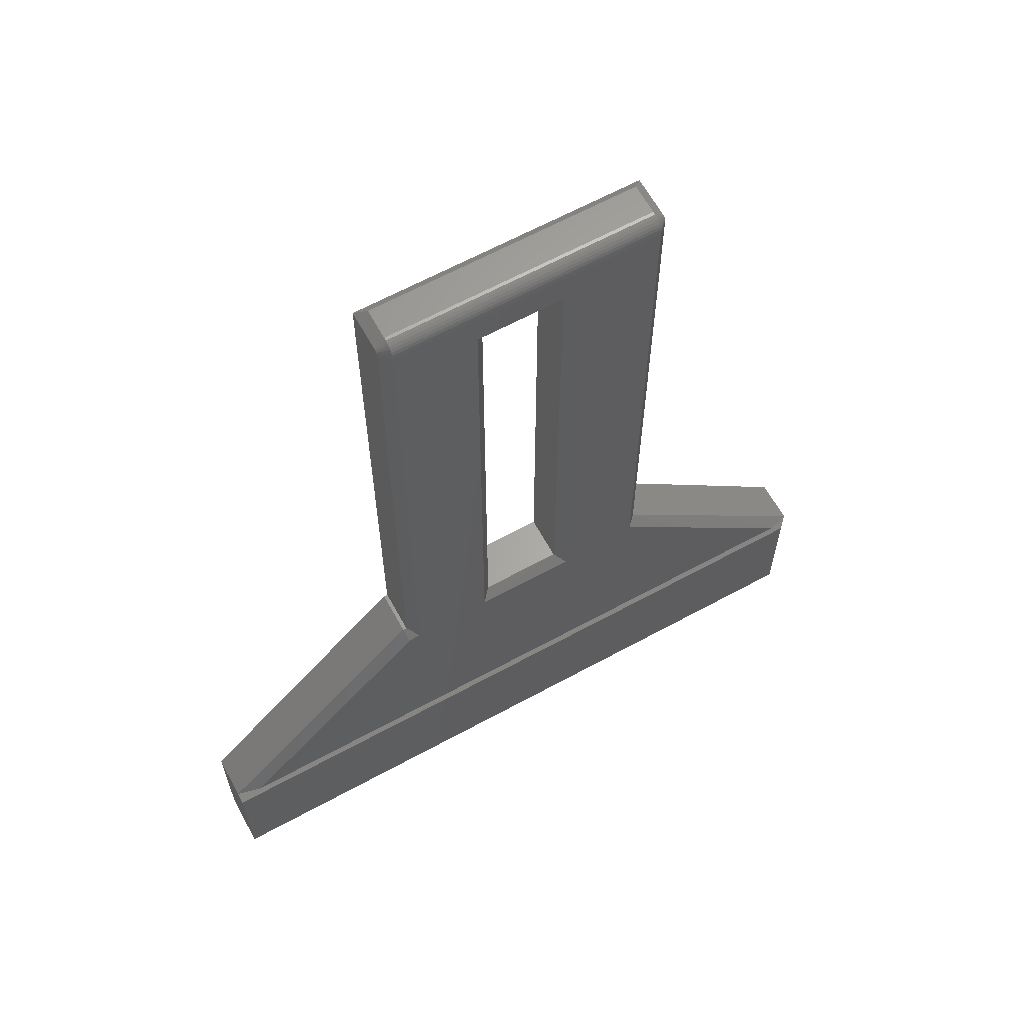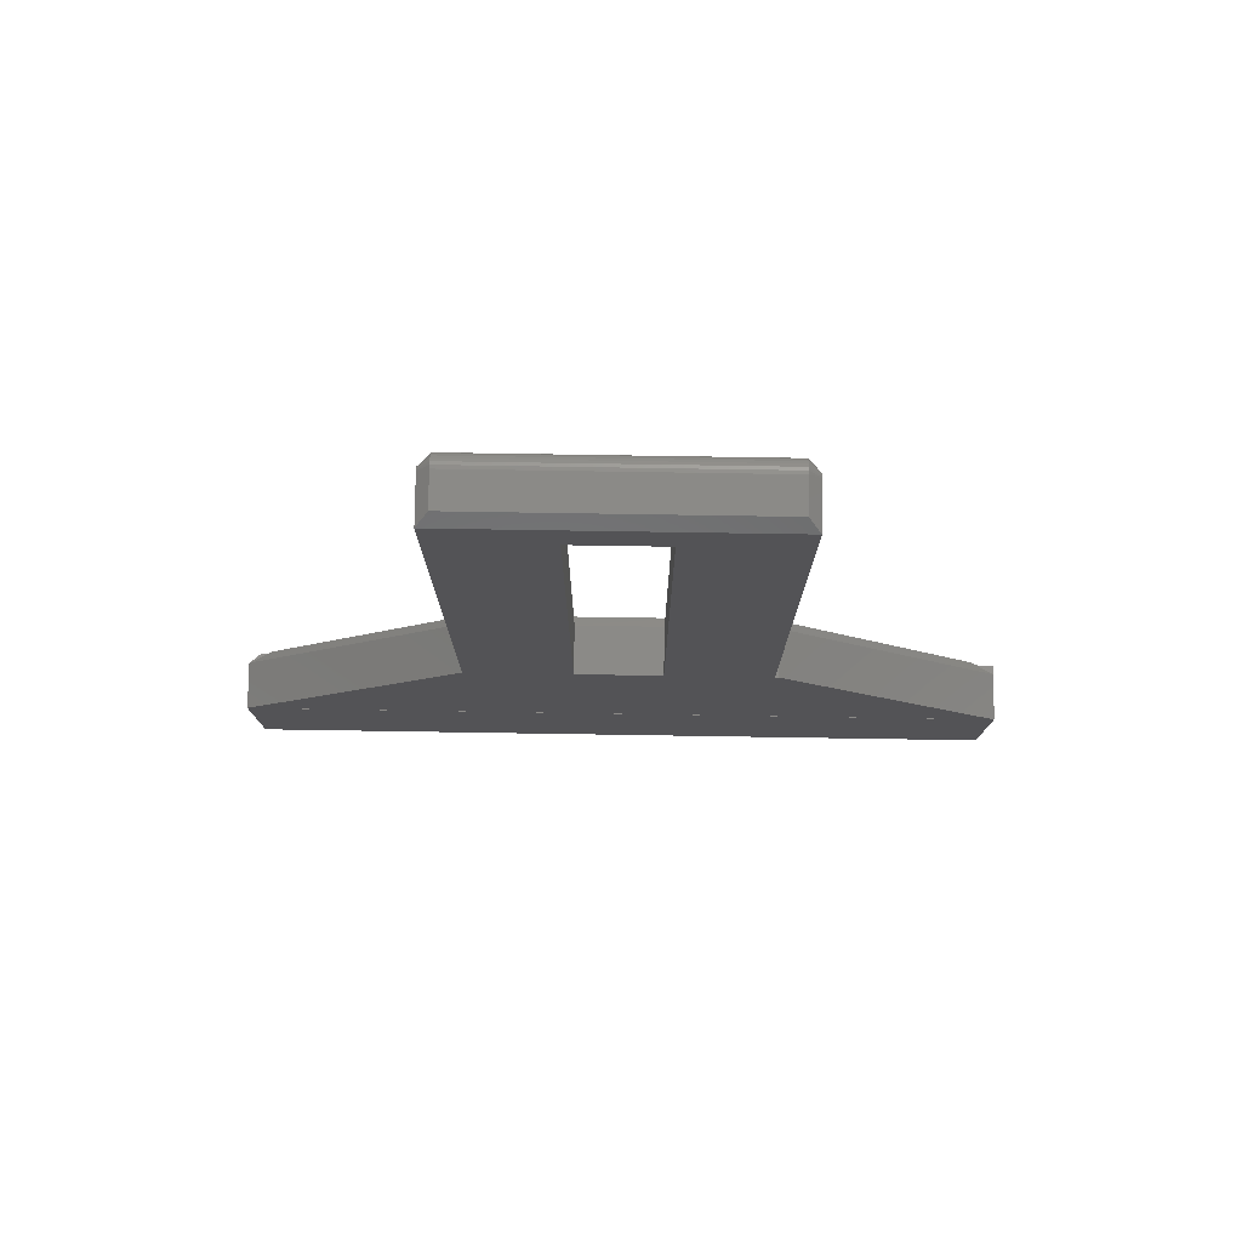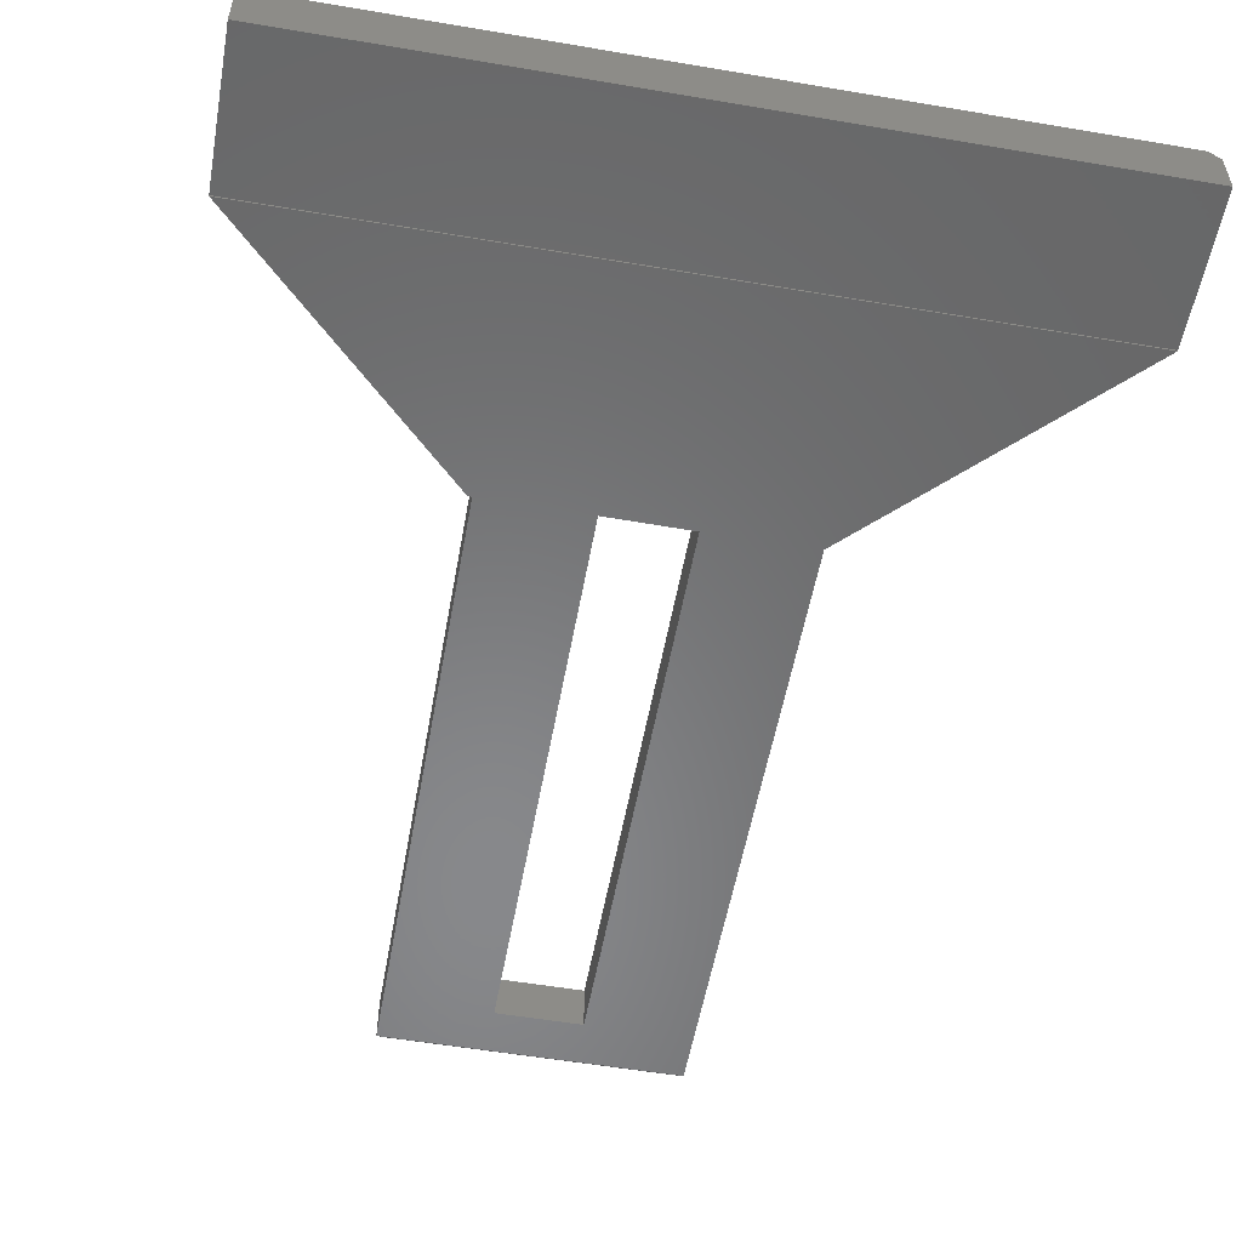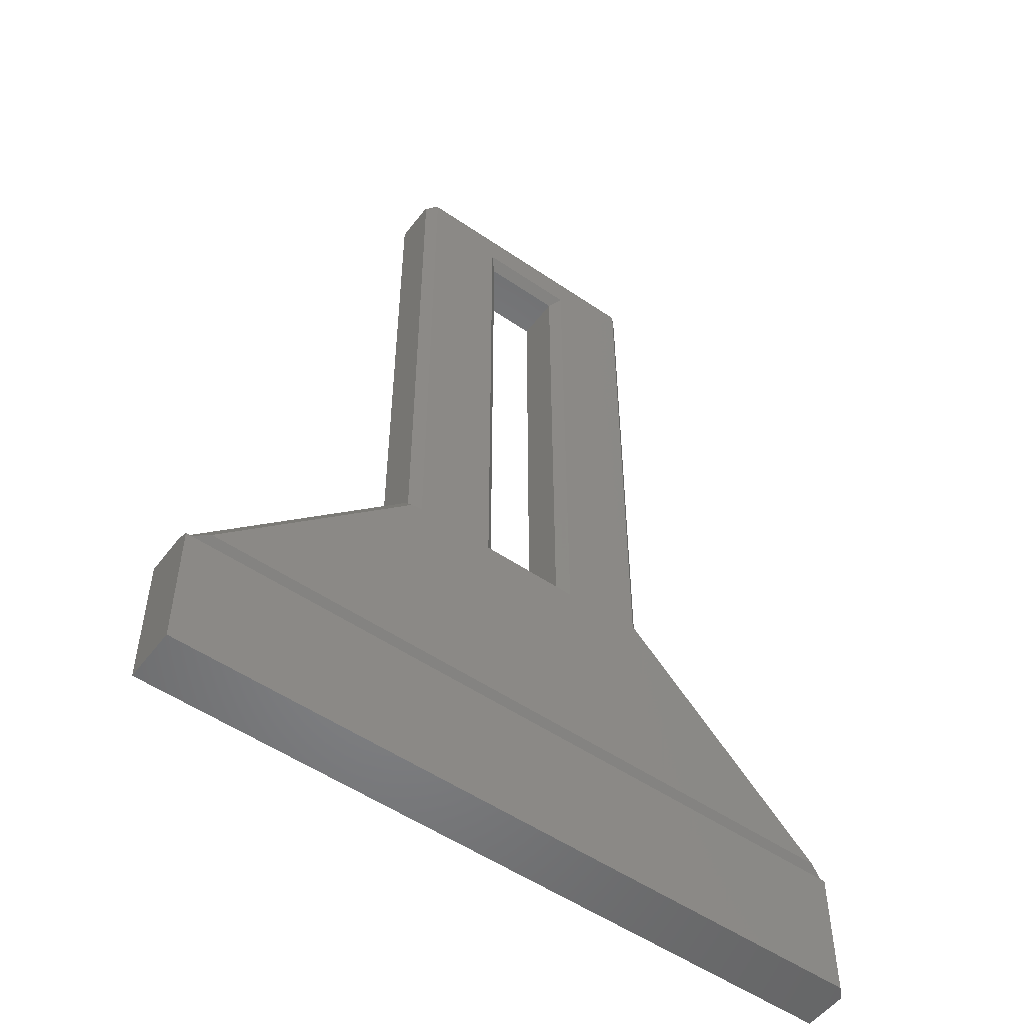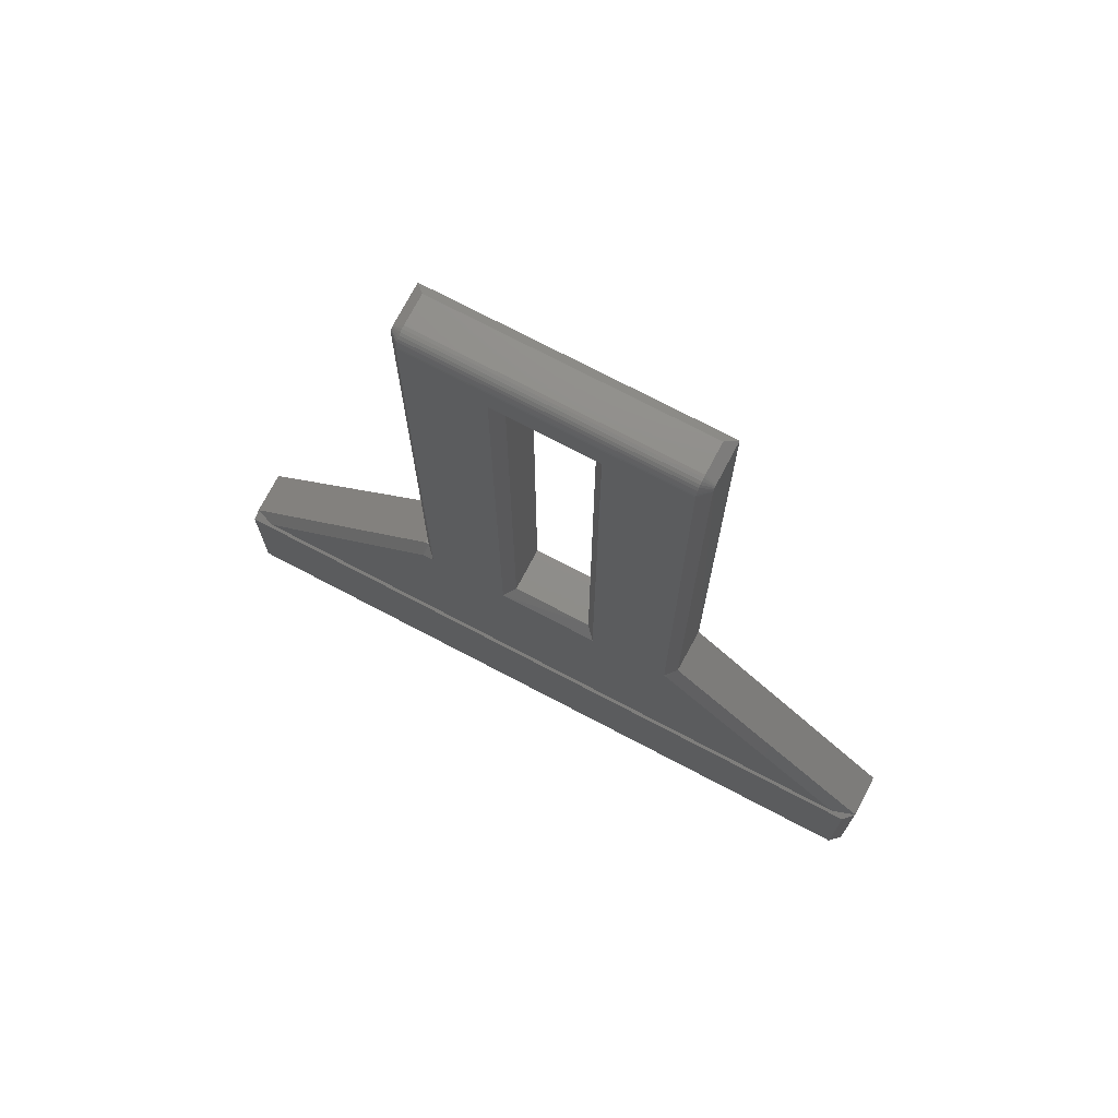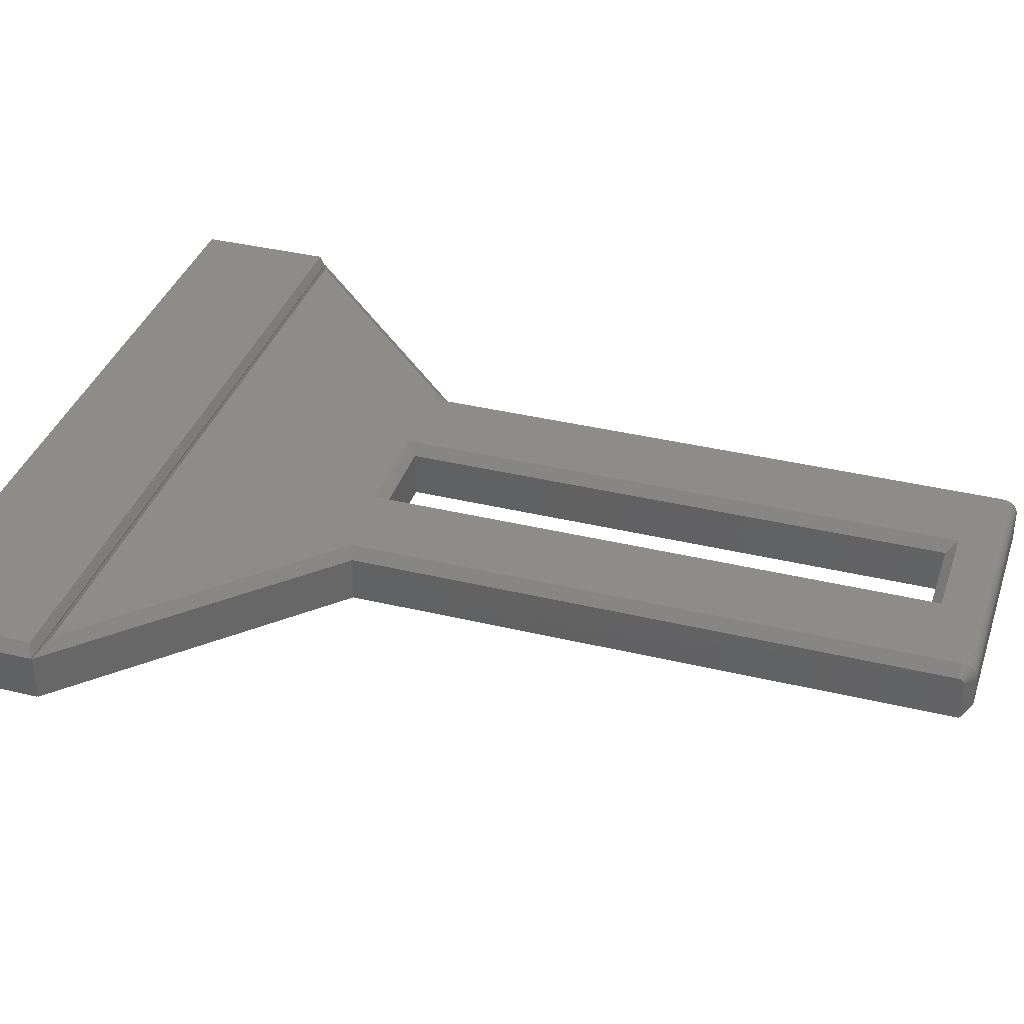
<metadata>
{"format":"stl","ext":"stl","renderer":"f3d","projection":"perspective","resolution":1024,"background":"white","views":[{"elev":63.8,"azim":151.2,"up":"+Z"},{"elev":79.1,"azim":0.9,"up":"+Z"},{"elev":-54.8,"azim":169.8,"up":"+Y"},{"elev":-52.8,"azim":143.7,"up":"+Z"},{"elev":73.8,"azim":-152.3,"up":"+Z"},{"elev":36.4,"azim":-72.5,"up":"+Y"}]}
</metadata>
<code>
# stl→obj: 78 verts, 152 faces
v -0.5326 -3.607e-17 -0.5156
v -0.2031 5.081e-19 -0.1862
v -0.0778 6.902e-18 -0.1963
v 0.08067 1.57e-17 -0.1963
v 0.206 2.266e-17 -0.1963
v 0.2243 2.349e-17 -0.1995
v 0.5404 2.349e-17 -0.5156
v 0.08067 6.421e-17 0.6775
v 0.206 7.389e-17 0.7266
v -0.0778 5.541e-17 0.6775
v -0.2031 5.117e-17 0.7266
v 0.06505 -0.08594 -0.1807
v 0.06505 -0.01562 -0.1807
v -0.06217 -0.08594 -0.1797
v -0.06217 -0.01562 -0.1797
v 0.06505 -0.08594 0.6619
v 0.06505 -0.01562 0.6619
v -0.06217 -0.08594 0.6619
v -0.06217 -0.01562 0.6619
v -0.2197 -0.08594 -0.1807
v -0.2188 -0.01562 -0.1797
v -0.5703 -0.08594 -0.5312
v -0.5703 -0.01562 -0.5312
v 0.2275 -0.08594 -0.1807
v 0.2275 -0.01562 -0.1807
v 0.2216 -0.08594 -0.1807
v 0.2216 -0.01562 -0.1807
v 0.5781 -0.08594 -0.5312
v 0.5781 -0.01562 -0.5312
v 0.206 -0.0004503 0.7311
v -0.2031 -0.0004503 0.7311
v 0.206 -0.001784 0.7355
v -0.2031 -0.001784 0.7355
v 0.206 -0.00395 0.7396
v -0.2031 -0.00395 0.7396
v 0.206 -0.006865 0.7431
v -0.2031 -0.006865 0.7431
v 0.206 -0.01042 0.7461
v -0.2031 -0.01042 0.7461
v 0.206 -0.01447 0.7482
v -0.2031 -0.01447 0.7482
v 0.206 -0.01887 0.7495
v -0.2031 -0.01887 0.7495
v 0.206 -0.02344 0.75
v -0.2031 -0.02344 0.75
v -0.2188 -0.01562 0.7266
v -0.2188 -0.01694 0.7309
v -0.2188 -0.01578 0.7281
v -0.2188 -0.01622 0.7296
v -0.2188 -0.0191 0.7331
v -0.2188 -0.08594 0.7344
v -0.2188 -0.02344 0.7344
v -0.2188 -0.02191 0.7342
v -0.2188 -0.02045 0.7338
v -0.2188 -0.01791 0.7321
v 0.206 -0.07031 0.75
v -0.2031 -0.07031 0.75
v 0.2216 -0.01562 0.7266
v 0.2216 -0.01578 0.7281
v 0.2216 -0.01622 0.7296
v 0.2216 -0.01694 0.7309
v 0.2216 -0.01791 0.7321
v 0.2216 -0.0191 0.7331
v 0.2216 -0.02045 0.7338
v 0.2216 -0.02191 0.7342
v 0.2216 -0.02344 0.7344
v 0.2216 -0.08594 0.7344
v 0.5781 -0.01562 -0.5324
v 0.5781 1.508e-16 -0.5402
v -0.5703 -0.01562 -0.5324
v -0.5547 2.503e-17 -0.5402
v -0.5547 1.735e-18 -0.75
v 0.5781 1.275e-16 -0.75
v -0.5703 -0.08594 -0.5324
v -0.5703 -0.08594 -0.75
v -0.5703 -0.01562 -0.75
v 0.5781 -0.08594 -0.75
v 0.5781 -0.08594 -0.5324
f 1 2 3
f 1 3 4
f 1 4 5
f 1 5 6
f 1 6 7
f 8 5 4
f 5 8 9
f 9 8 10
f 9 10 11
f 11 10 3
f 11 3 2
f 12 13 14
f 14 13 15
f 16 17 12
f 12 17 13
f 18 19 16
f 16 19 17
f 14 15 18
f 18 15 19
f 19 10 17
f 17 10 8
f 15 3 19
f 19 3 10
f 13 4 15
f 15 4 3
f 17 8 13
f 13 8 4
f 20 21 22
f 22 21 23
f 24 25 26
f 26 25 27
f 28 29 24
f 24 29 25
f 22 23 28
f 28 23 29
f 9 11 30
f 30 11 31
f 30 31 32
f 32 31 33
f 32 33 34
f 34 33 35
f 34 35 36
f 36 35 37
f 36 37 38
f 38 37 39
f 38 39 40
f 40 39 41
f 40 41 42
f 42 41 43
f 42 43 44
f 44 43 45
f 46 47 48
f 47 49 48
f 50 51 52
f 50 52 53
f 50 53 54
f 20 51 50
f 20 50 55
f 20 55 47
f 20 47 46
f 20 46 21
f 56 44 57
f 57 44 45
f 58 26 27
f 59 60 61
f 59 61 62
f 59 62 63
f 59 63 64
f 59 64 65
f 59 65 66
f 67 26 58
f 67 58 59
f 67 59 66
f 26 28 24
f 14 22 12
f 20 22 14
f 20 14 18
f 20 18 51
f 51 18 67
f 67 18 16
f 67 16 26
f 26 16 12
f 26 12 28
f 28 12 22
f 67 56 51
f 51 56 57
f 46 11 21
f 21 11 2
f 52 51 45
f 45 51 57
f 21 2 23
f 23 2 1
f 23 1 29
f 29 1 7
f 29 7 25
f 25 7 6
f 25 6 27
f 27 6 5
f 66 44 67
f 67 44 56
f 27 5 58
f 58 5 9
f 9 30 58
f 30 59 58
f 66 65 44
f 65 42 44
f 30 32 60
f 59 30 60
f 34 36 61
f 61 32 34
f 60 32 61
f 38 40 64
f 63 38 64
f 63 62 38
f 65 40 42
f 64 40 65
f 62 61 36
f 36 38 62
f 45 43 52
f 43 53 52
f 46 48 11
f 48 31 11
f 43 41 54
f 53 43 54
f 39 37 50
f 50 41 39
f 54 41 50
f 35 33 49
f 47 35 49
f 47 55 35
f 48 33 31
f 49 33 48
f 55 50 37
f 37 35 55
f 68 69 70
f 70 69 71
f 72 71 73
f 73 71 69
f 74 70 75
f 75 70 76
f 73 77 72
f 72 77 75
f 72 75 76
f 78 68 74
f 74 68 70
f 70 71 76
f 76 71 72
f 77 73 78
f 78 73 69
f 78 69 68
f 75 77 74
f 74 77 78

</code>
